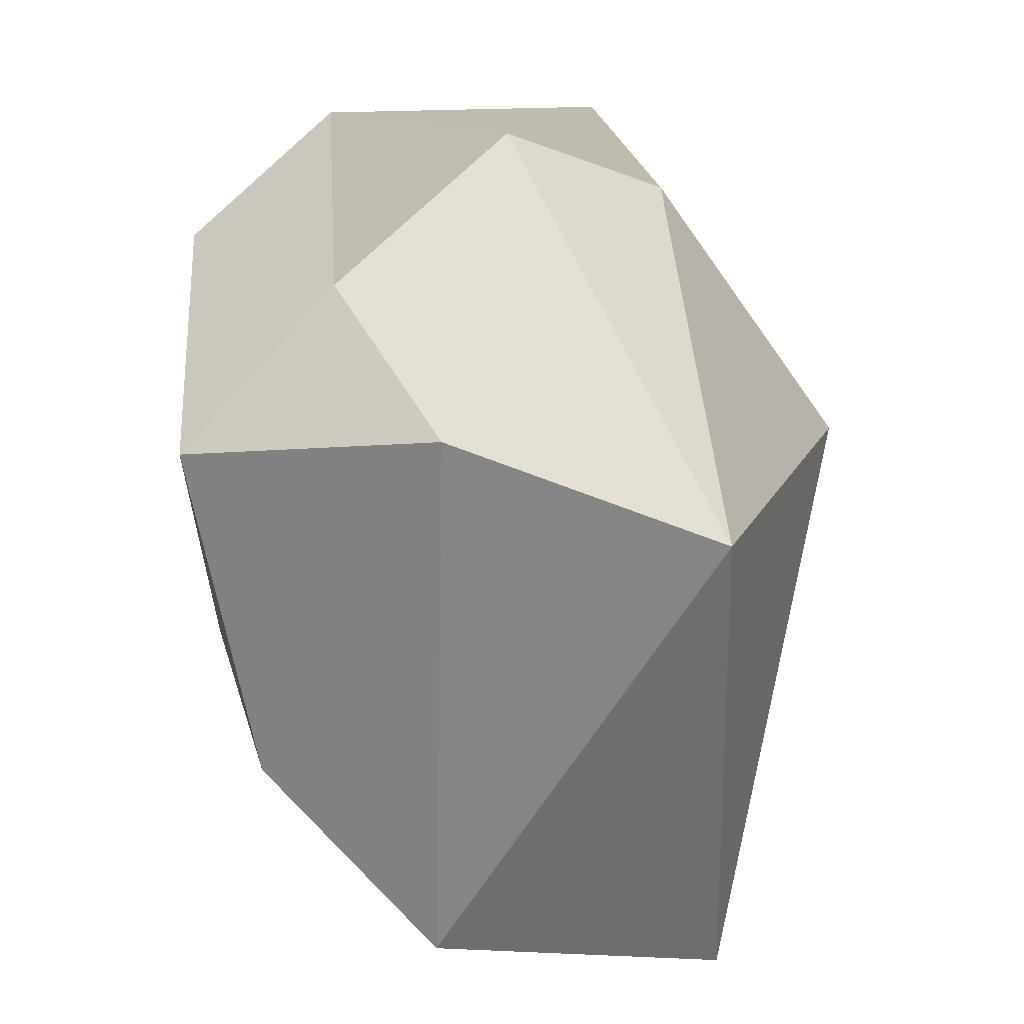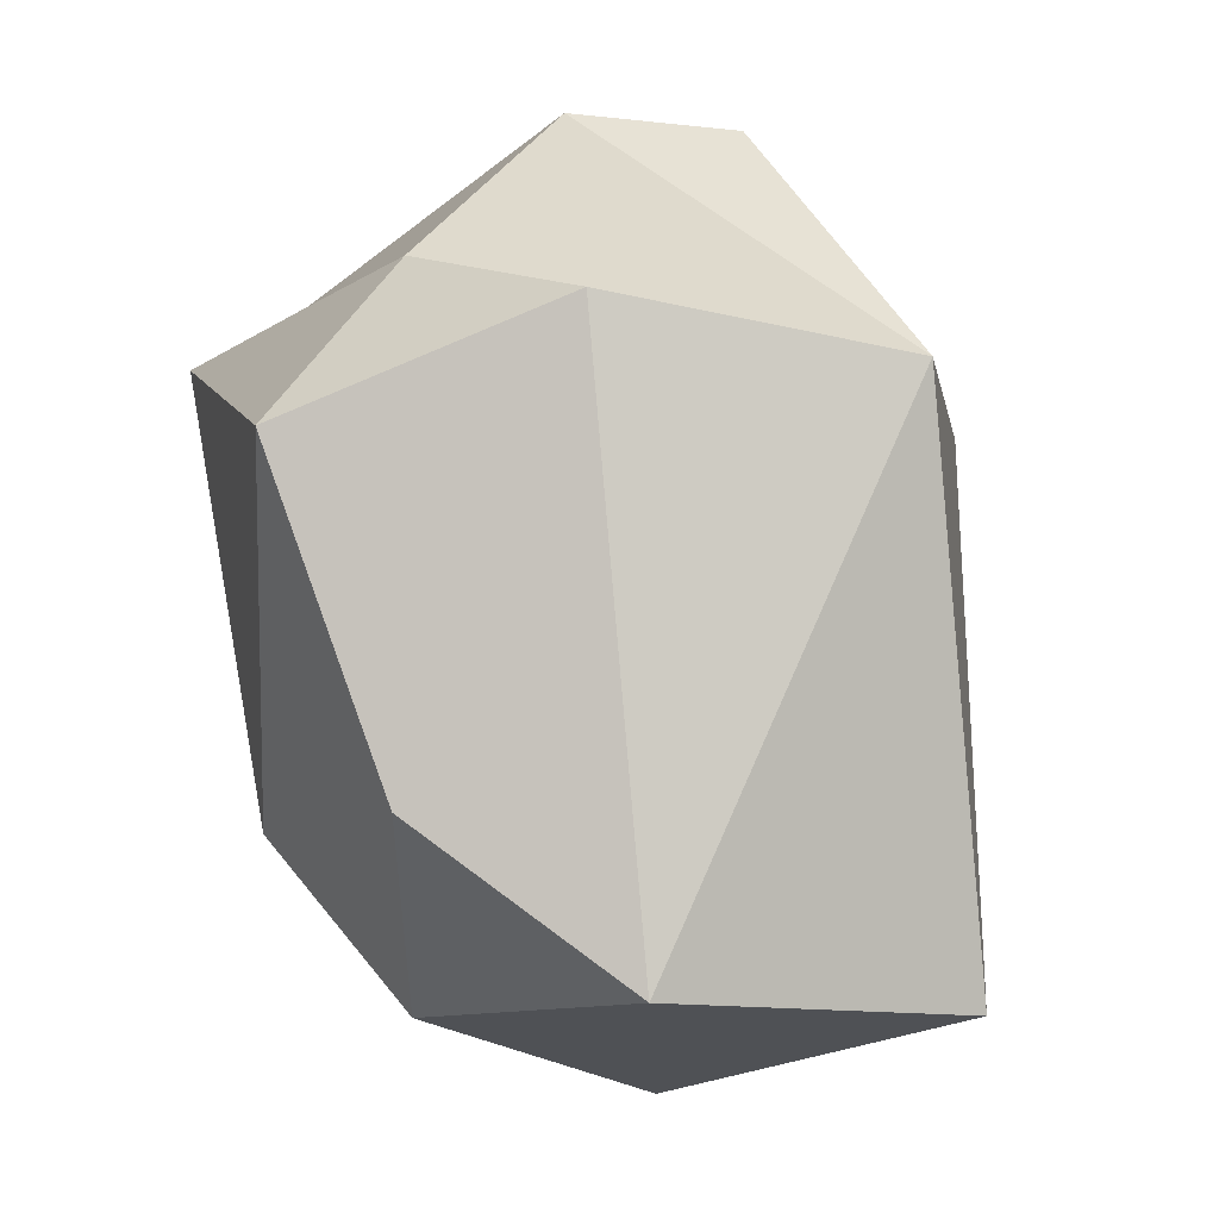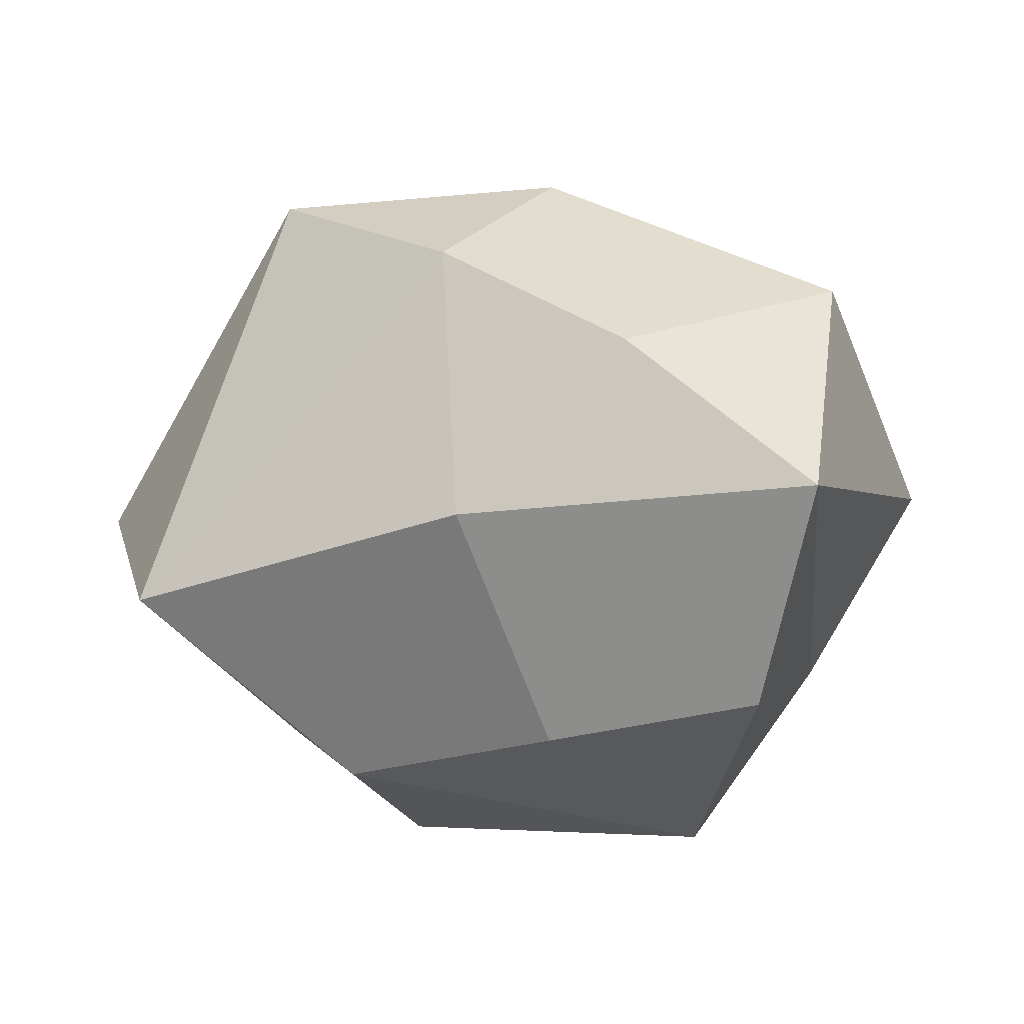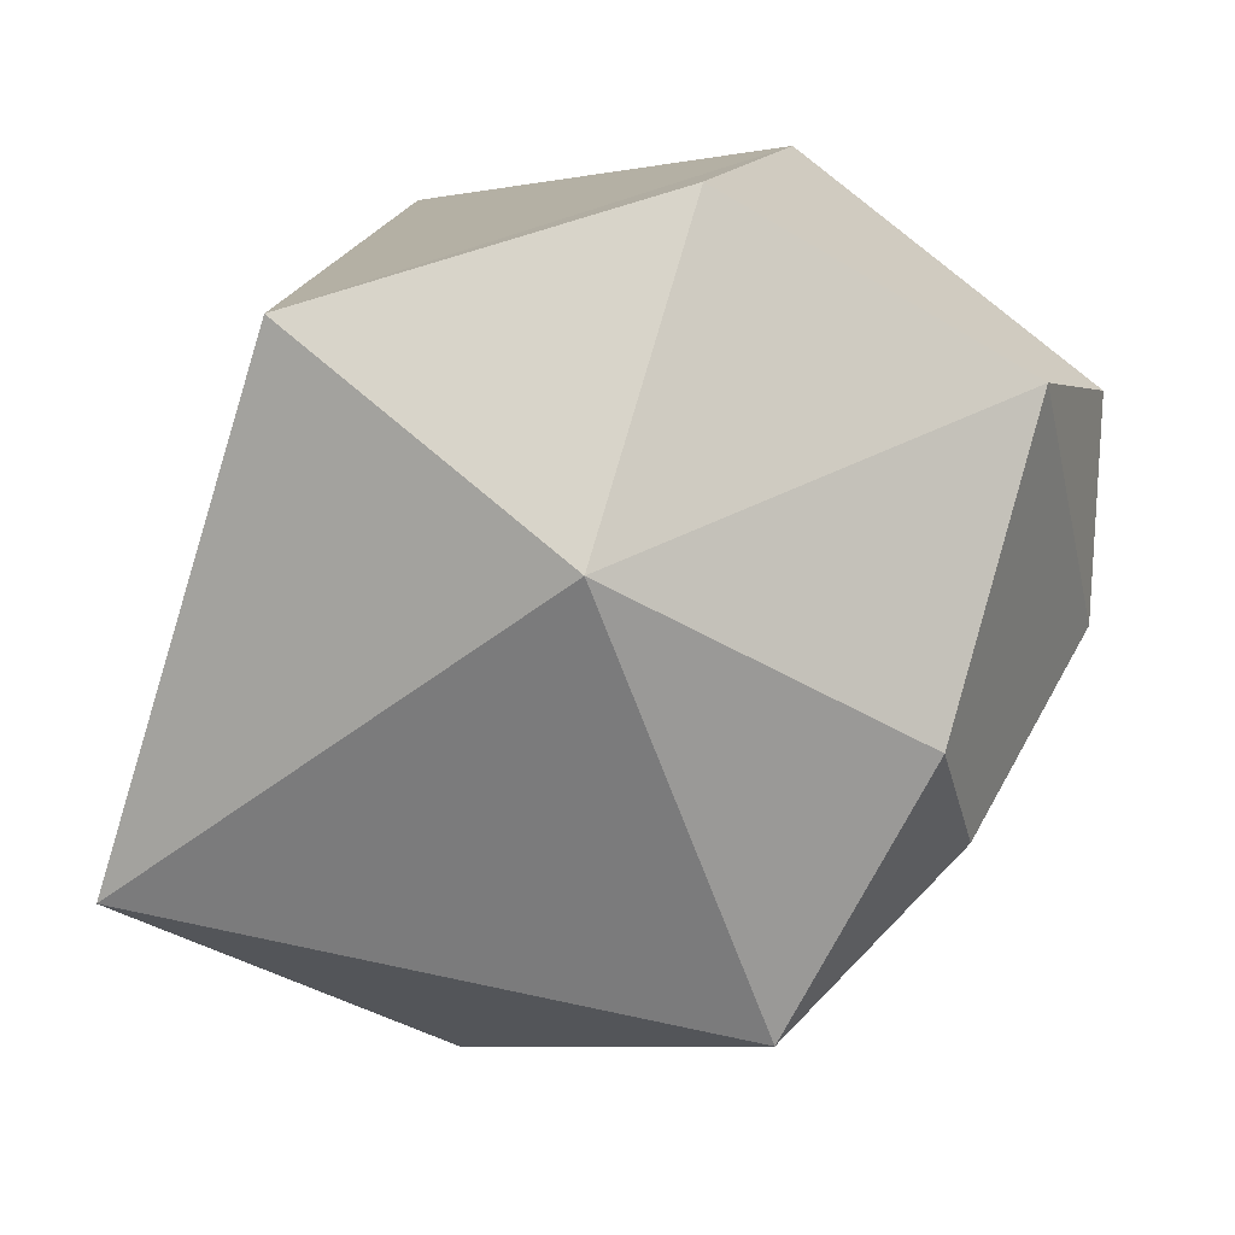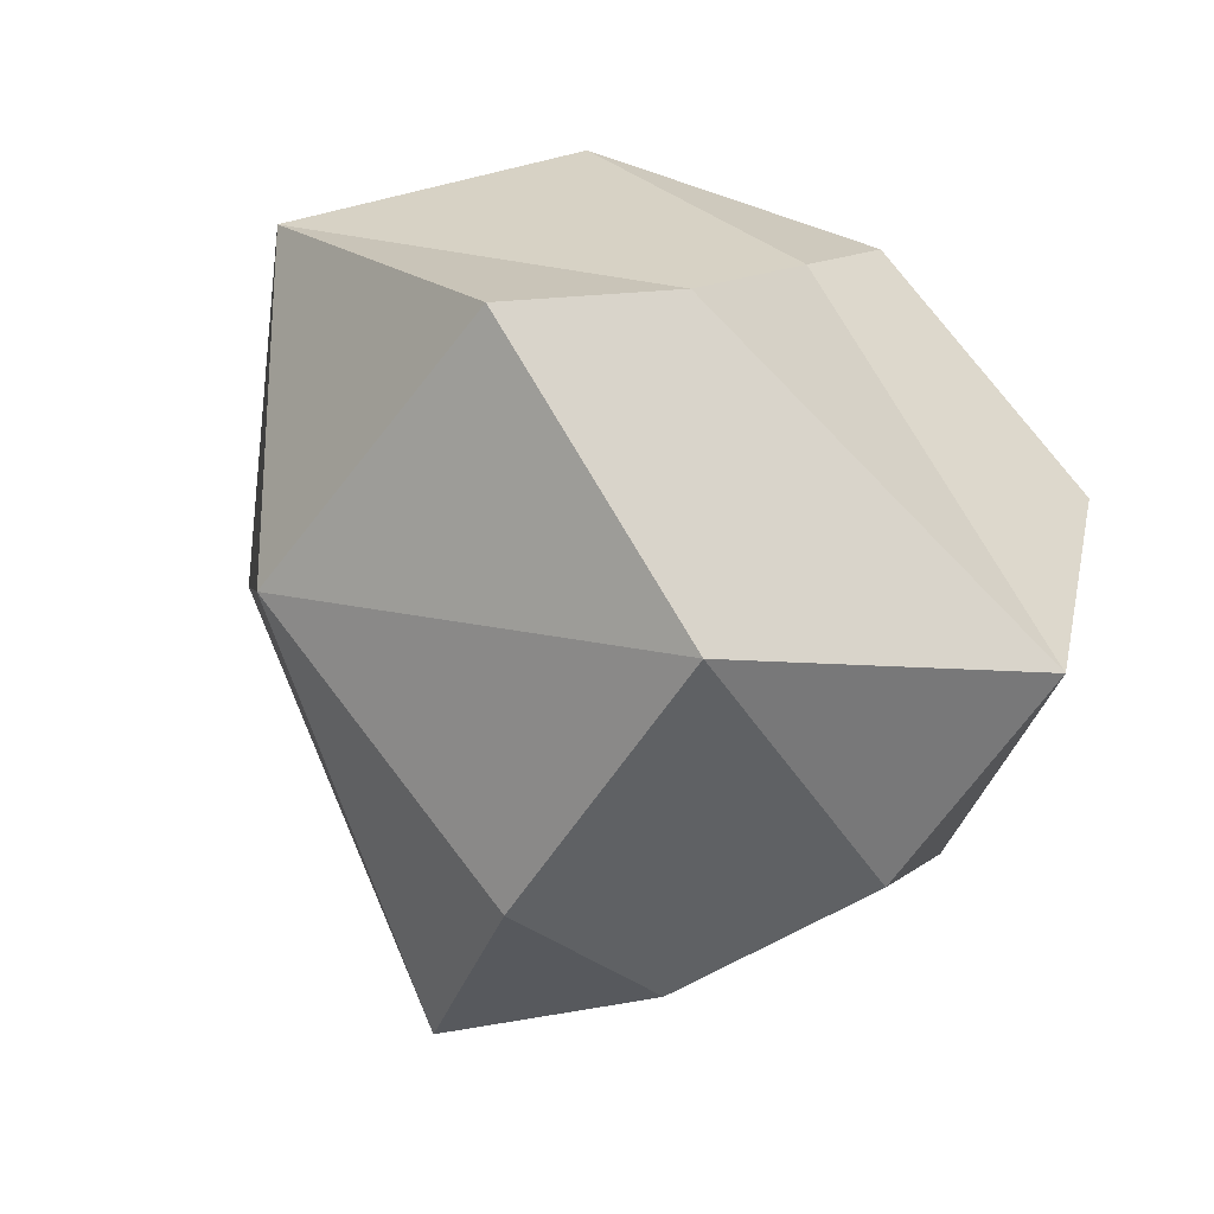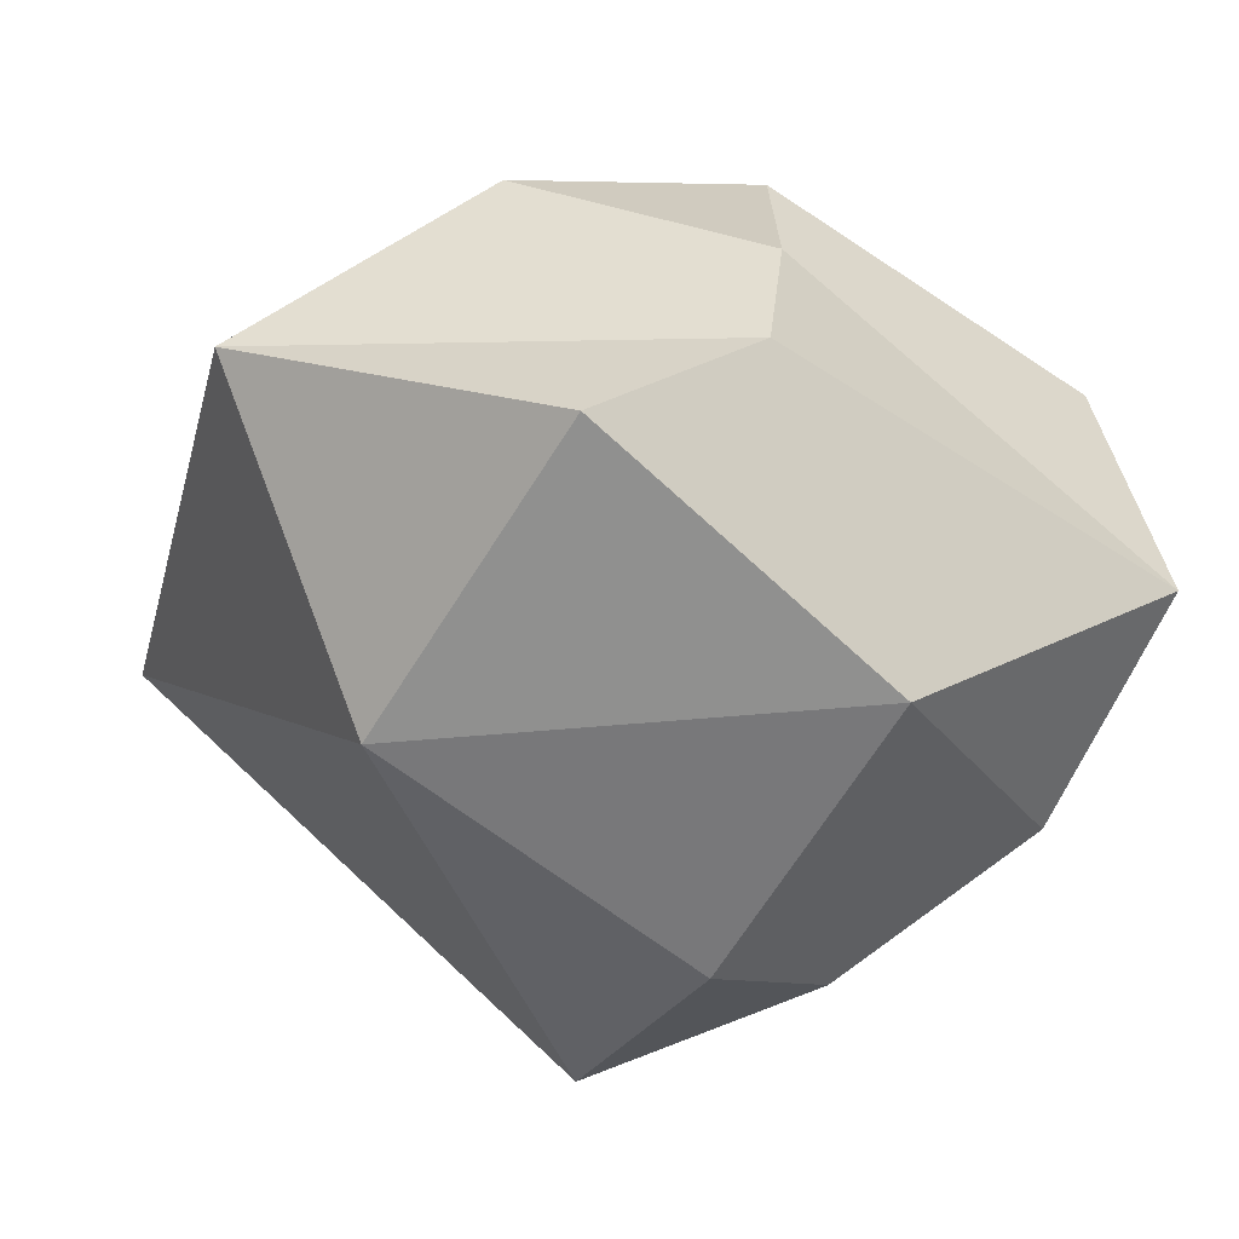
<metadata>
{"format":"obj","ext":"obj","renderer":"f3d","projection":"perspective","resolution":1024,"background":"white","views":[{"elev":53.7,"azim":87.0,"up":"+Z"},{"elev":22.7,"azim":73.2,"up":"+Z"},{"elev":-29.5,"azim":-106.5,"up":"+Y"},{"elev":16.5,"azim":-176.4,"up":"+Z"},{"elev":38.0,"azim":-117.3,"up":"+Z"},{"elev":47.4,"azim":-142.0,"up":"+Z"}]}
</metadata>
<code>
g default
v 2.958 0.08566 5.493
v 3.134 0.0679 5.147
v 3.022 0.2635 5.456
v 3.133 0.266 5.105
v 2.586 0.2082 5.411
v 2.734 0.3085 5.045
v 2.535 0.01271 5.365
v 2.814 0.008884 4.968
v 2.935 0.1361 4.96
v 2.781 0.2367 5.527
v 2.838 0.3603 5.336
v 2.547 0.1102 5.24
v 2.621 0.2093 5.134
v 2.852 -0.08816 5.133
v 2.895 -0.08816 5.409
v 2.66 -0.08816 5.368
v 2.733 0.1381 5.534
v 2.809 0.01913 5.475
v 2.642 0.2999 5.22
v 3.033 -0.04706 5.229
v 2.636 0.0108 5.15
v 2.756 -0.08816 5.251
g Bushes_and_Trees:MapGamification:pCube172 Bushes_and_Trees:group1
f 9 6 4
f 6 11 4
f 11 5 10
f 11 19 5
f 19 11 6
f 1 3 17 18
f 11 3 4
f 10 17 3
f 3 11 10
f 18 15 1
f 3 2 4
f 2 3 1
f 15 20 2 1
f 19 13 12 5
f 13 19 6
f 6 9 8
f 8 13 6
f 2 8 9 4
f 15 16 22 14
f 21 8 14 22
f 18 7 16 15
f 20 8 2
f 12 13 21 7
f 18 17 7
f 5 12 7
f 17 10 5 7
f 14 8 20 15
f 21 13 8
f 21 22 16 7

</code>
